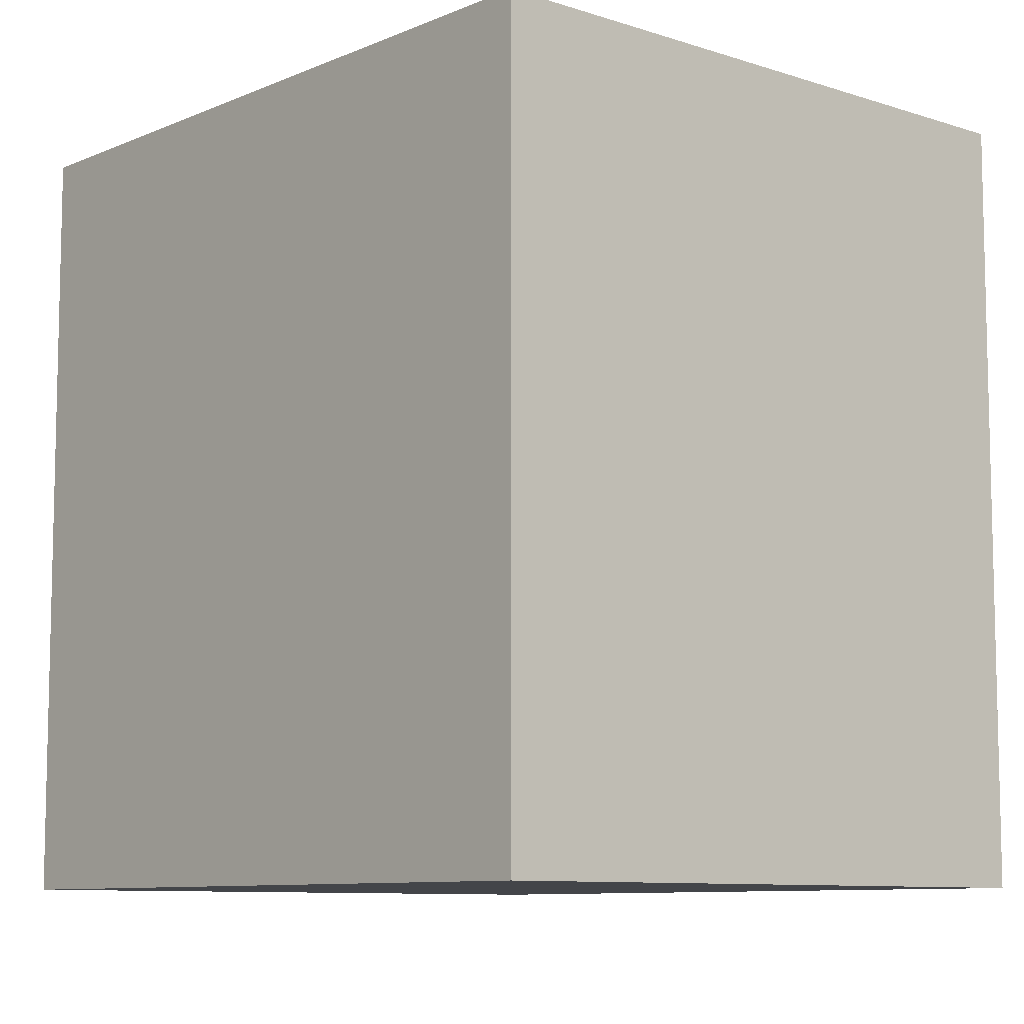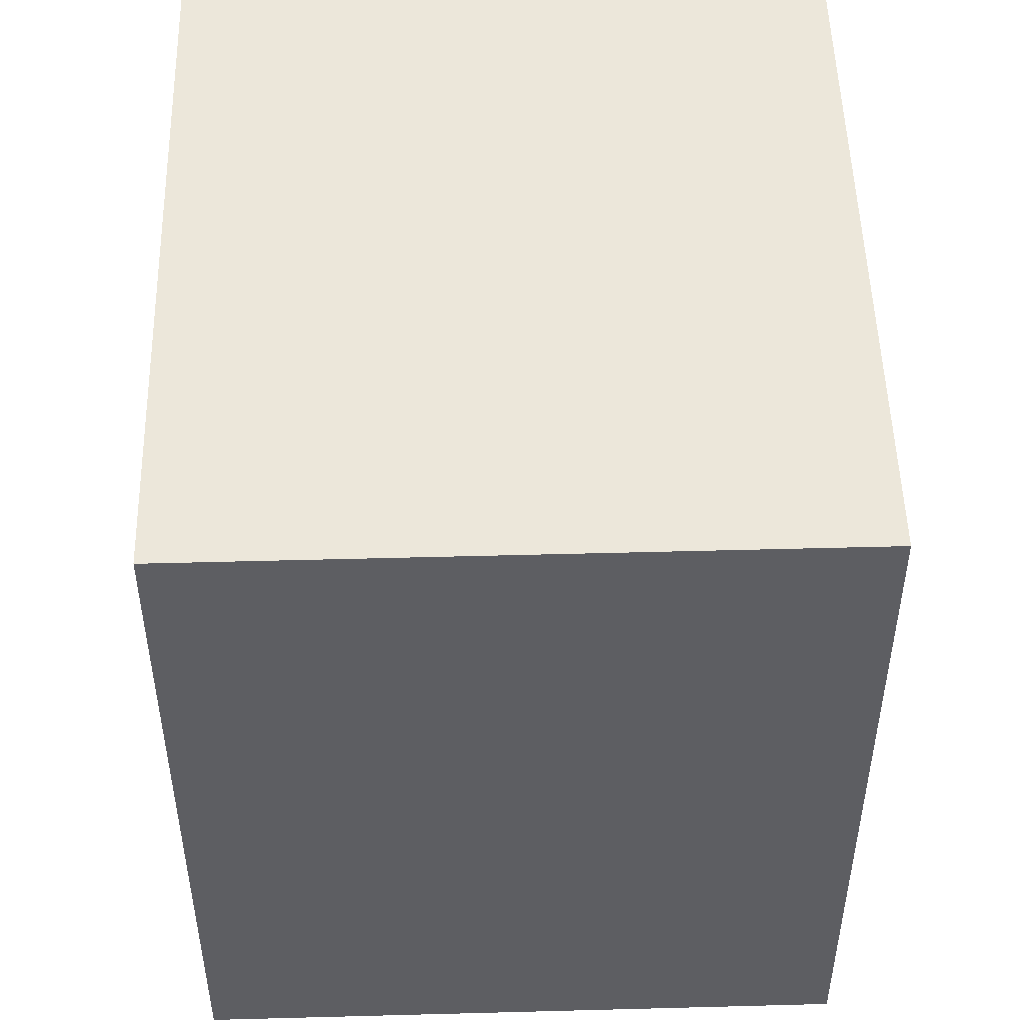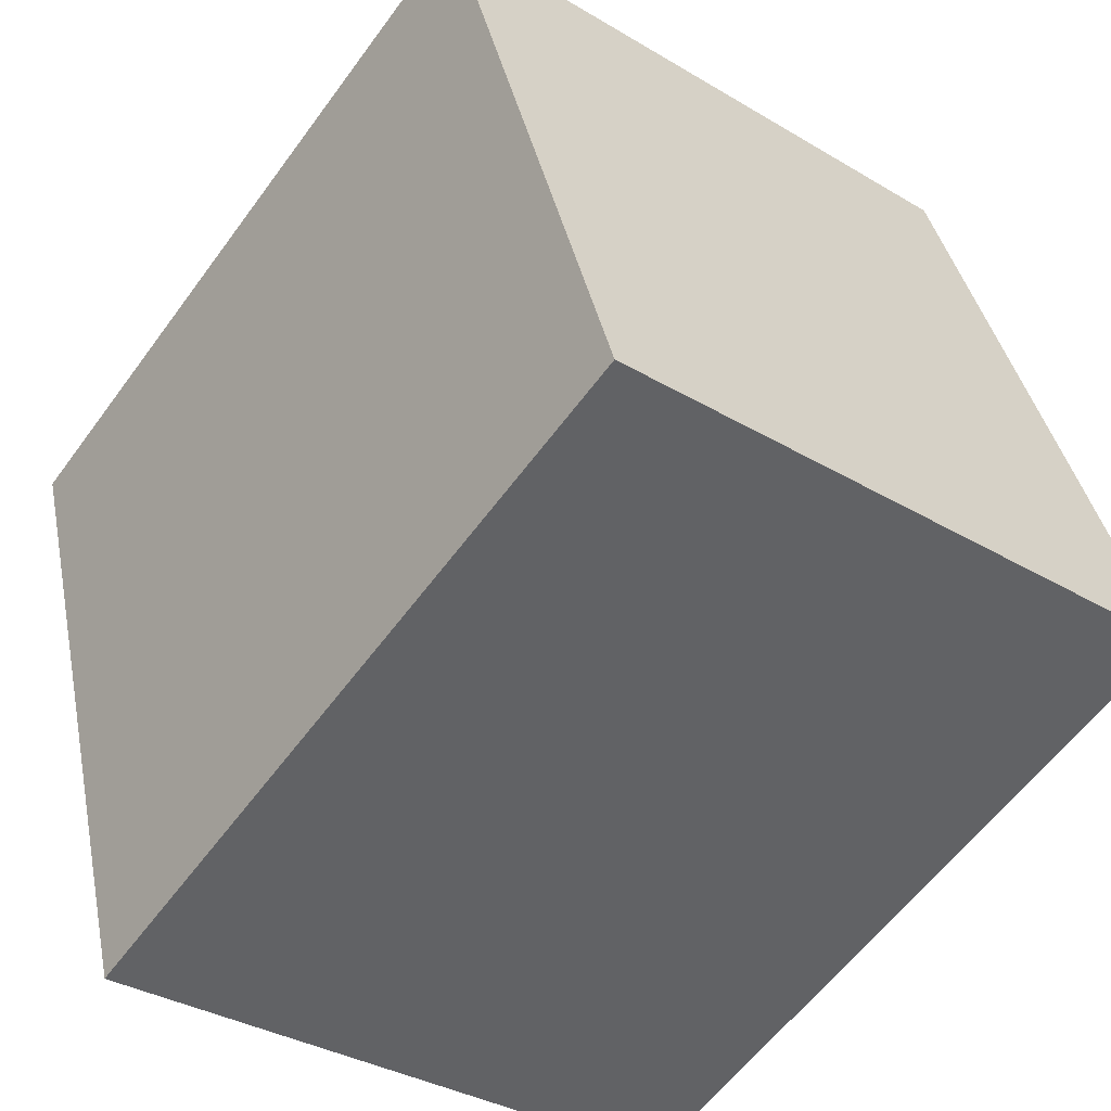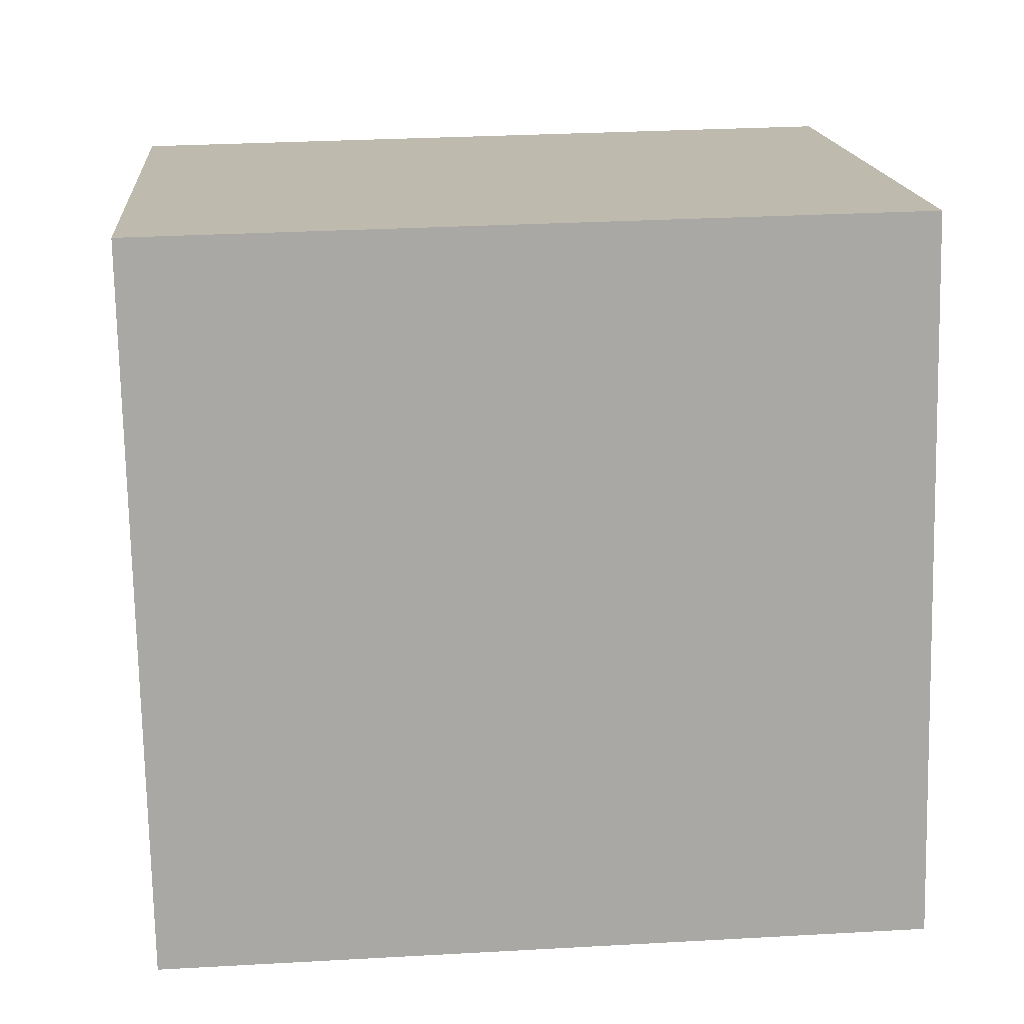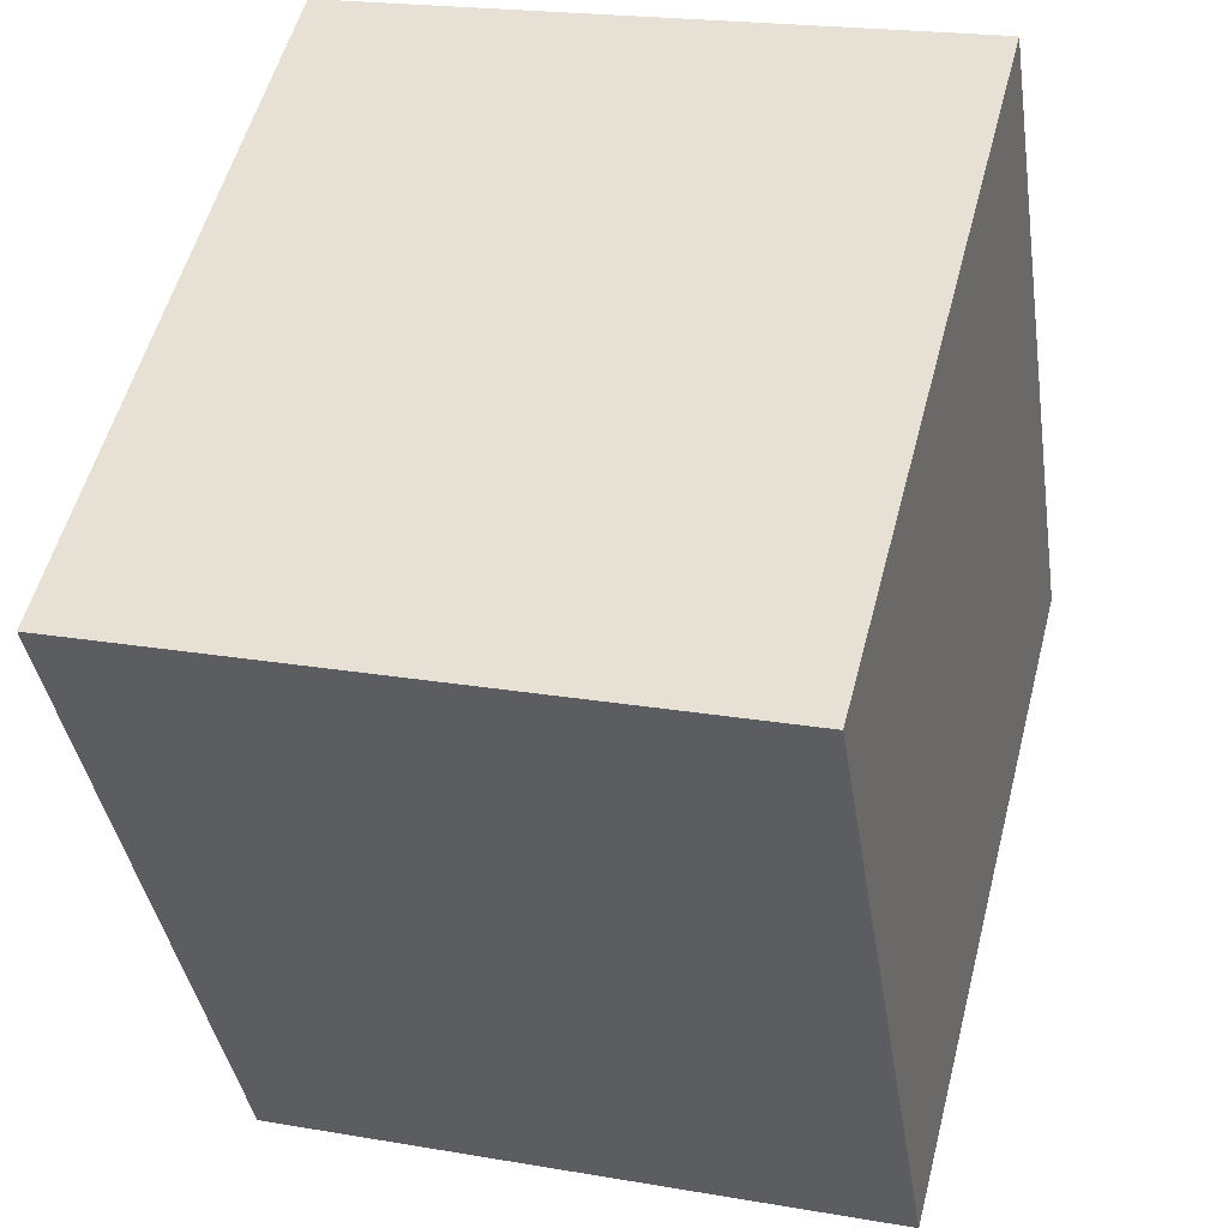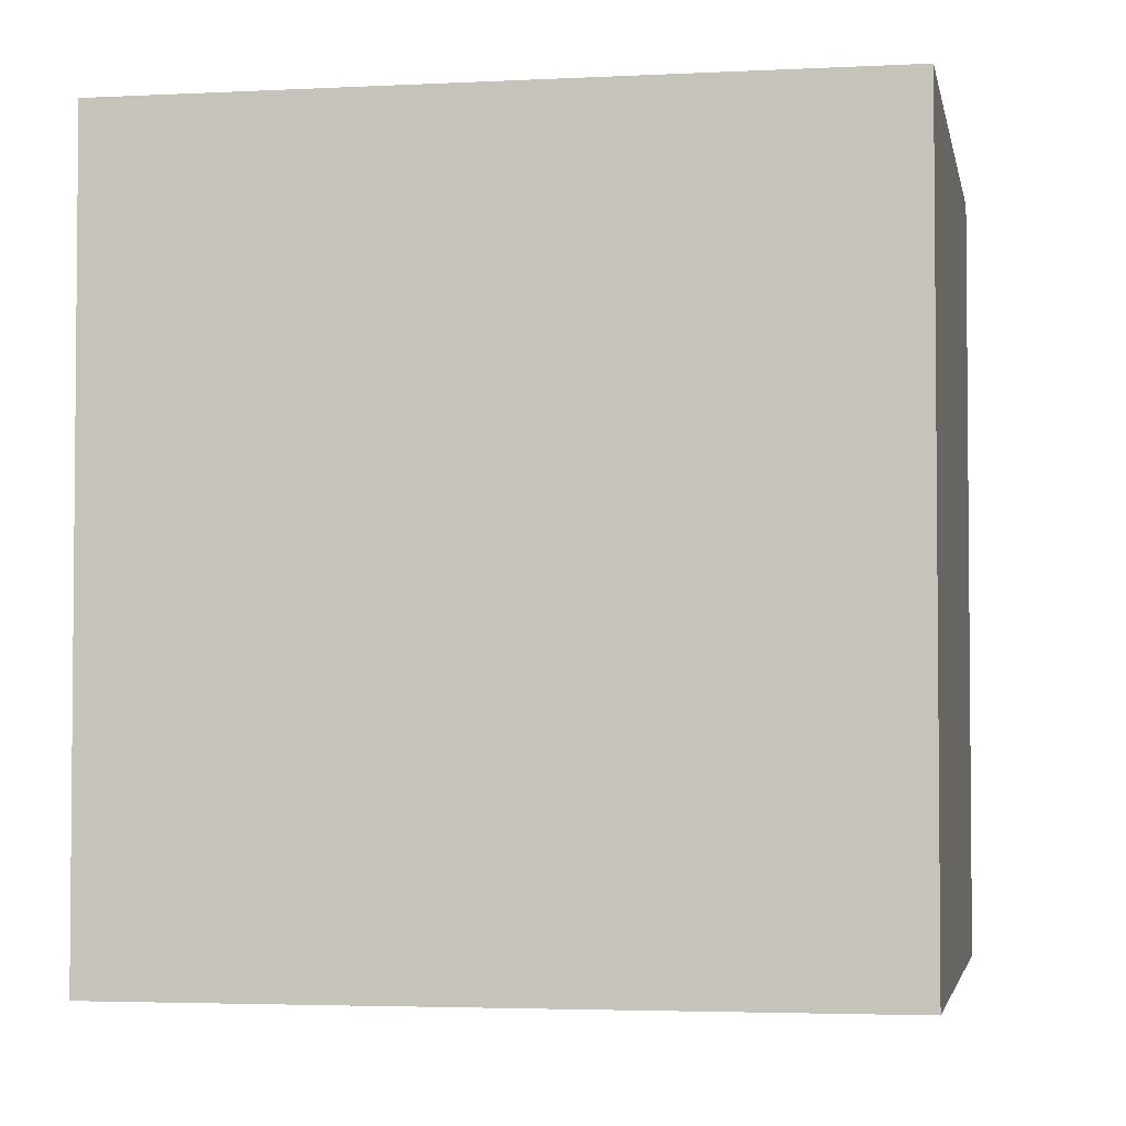
<metadata>
{"format":"obj","ext":"obj","renderer":"f3d","projection":"perspective","resolution":1024,"background":"white","views":[{"elev":-8.9,"azim":-55.7,"up":"+Y"},{"elev":50.3,"azim":-15.9,"up":"+Y"},{"elev":-58.8,"azim":-35.9,"up":"+Z"},{"elev":29.9,"azim":85.3,"up":"+Z"},{"elev":-38.5,"azim":-171.5,"up":"+Z"},{"elev":-3.4,"azim":85.7,"up":"+Y"}]}
</metadata>
<code>
v  0.711 2.989 -2.753
v  2.435 2.989 0.617
v  3.143 2.989 -2.125
v  0 2.989 1.83e-16
v  3.143 1.301e-16 -2.125
v  0.711 1.686e-16 -2.753
v  0 0 0
v  2.435 -3.778e-17 0.617
g defaultobject
f 1 2 3
f 2 1 4
f 5 1 3
f 1 5 6
f 6 4 1
f 4 6 7
f 7 2 4
f 2 7 8
f 8 3 2
f 3 8 5
f 5 7 6
f 7 5 8

</code>
